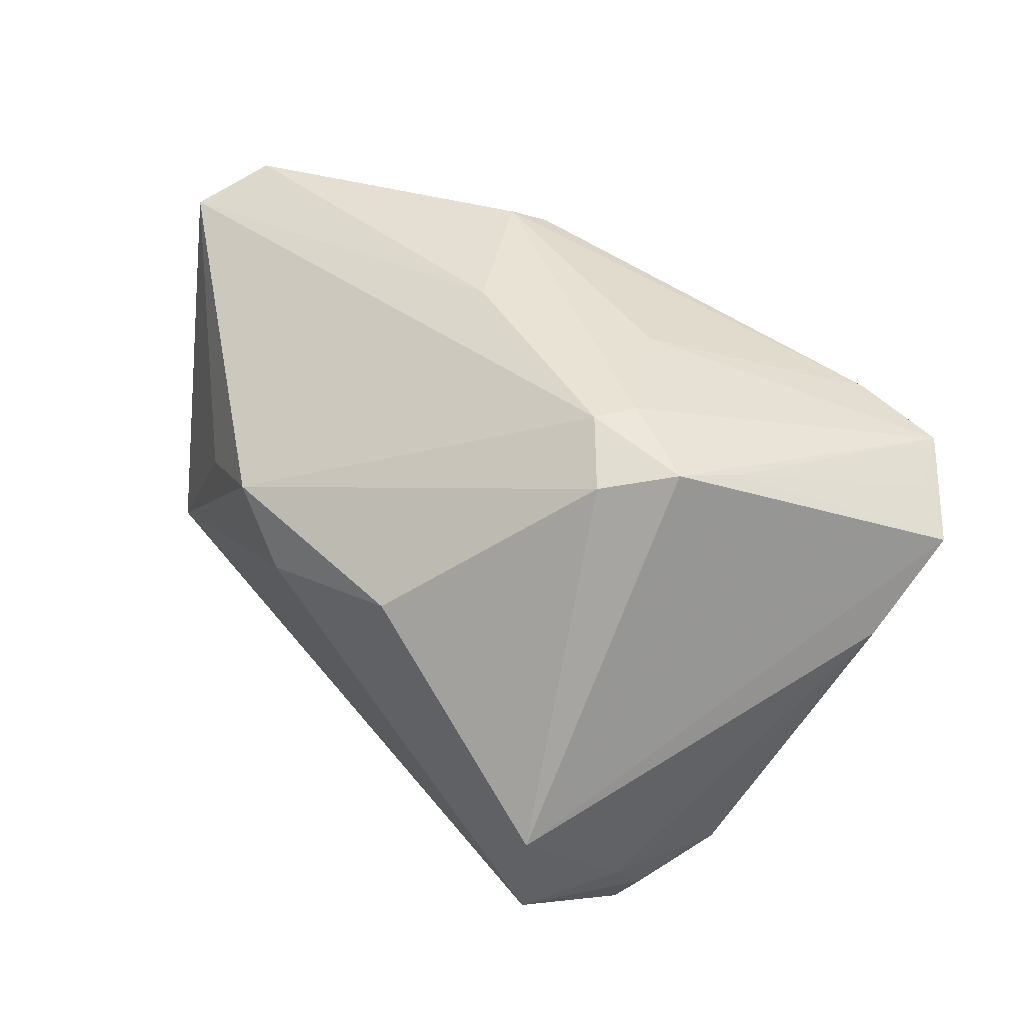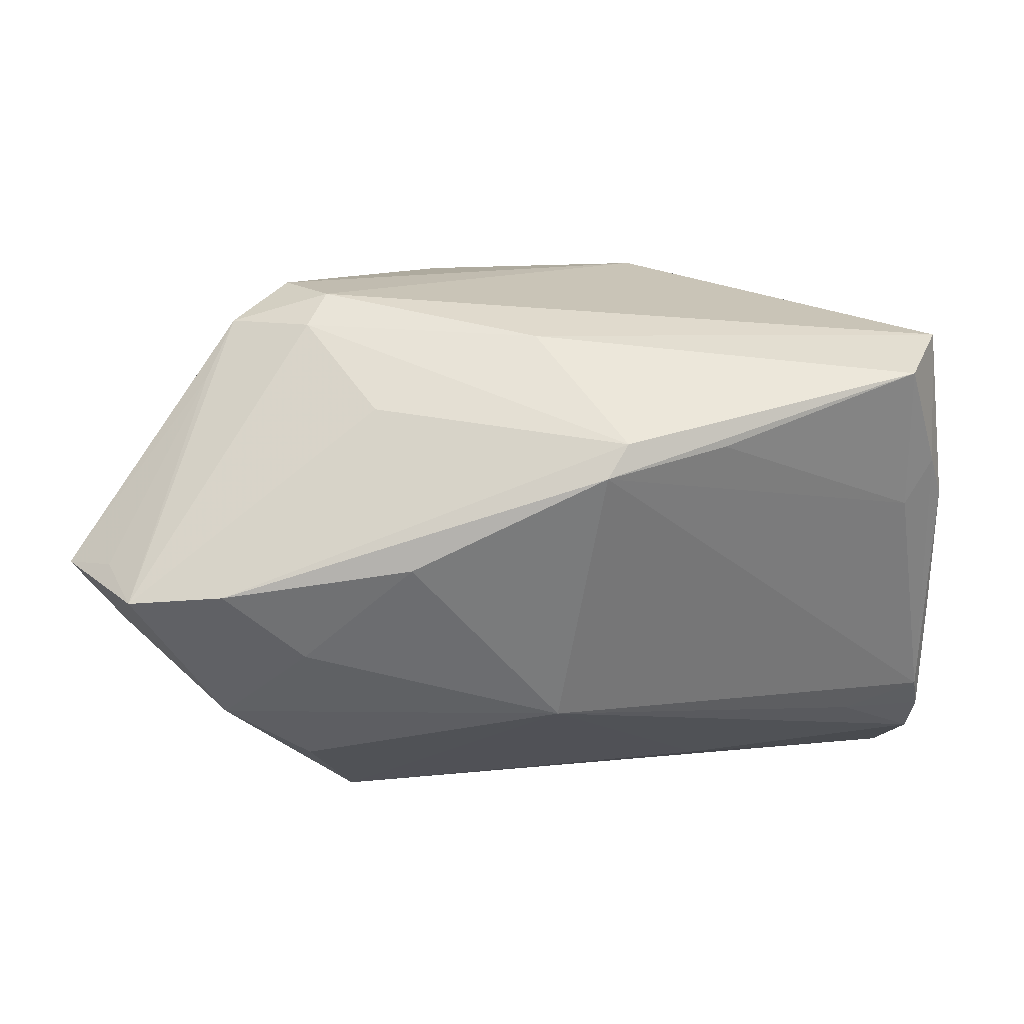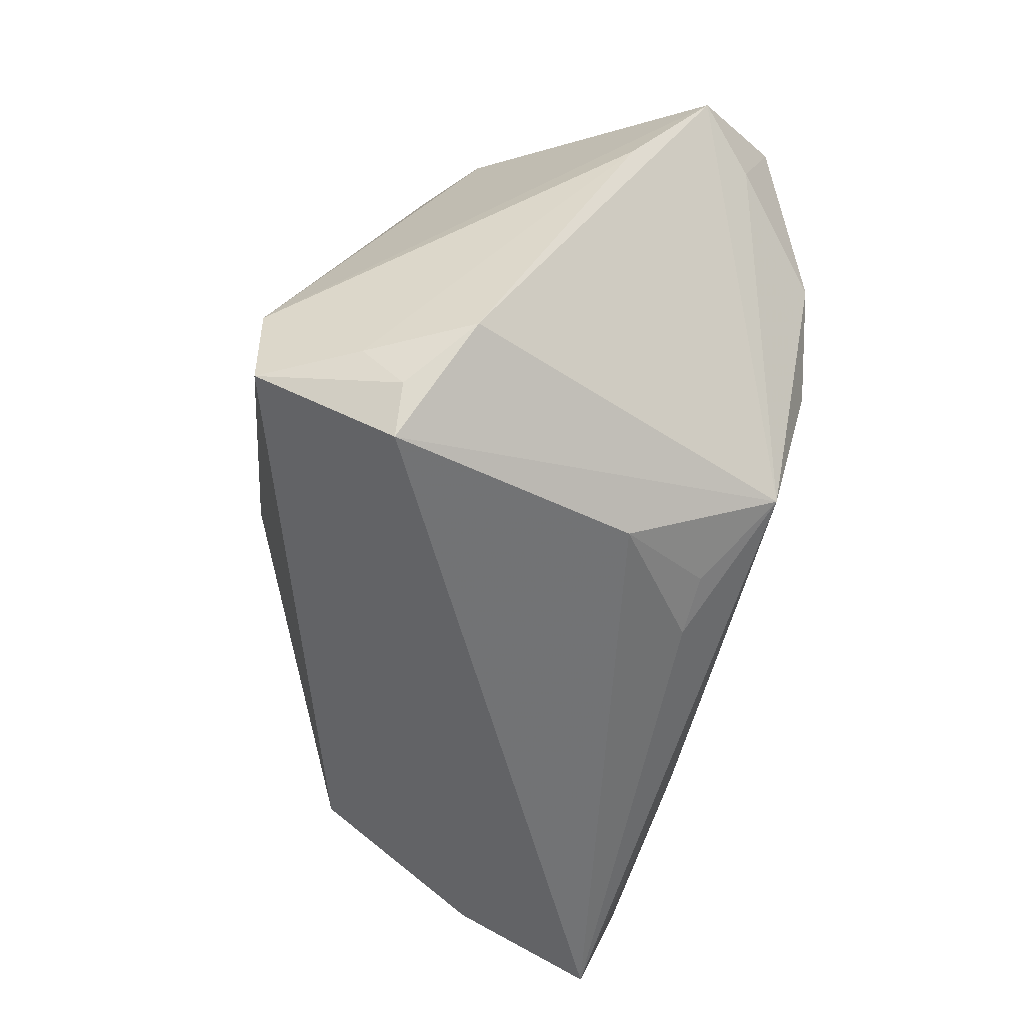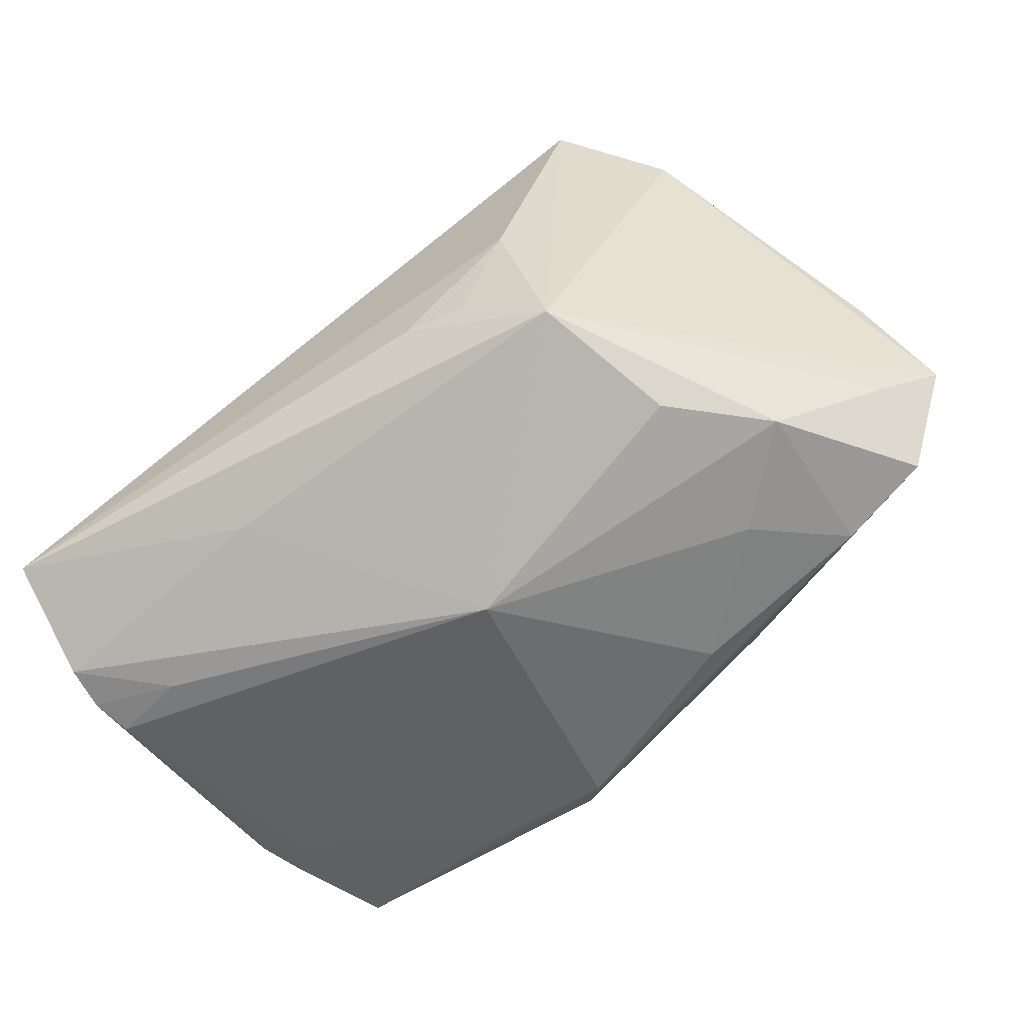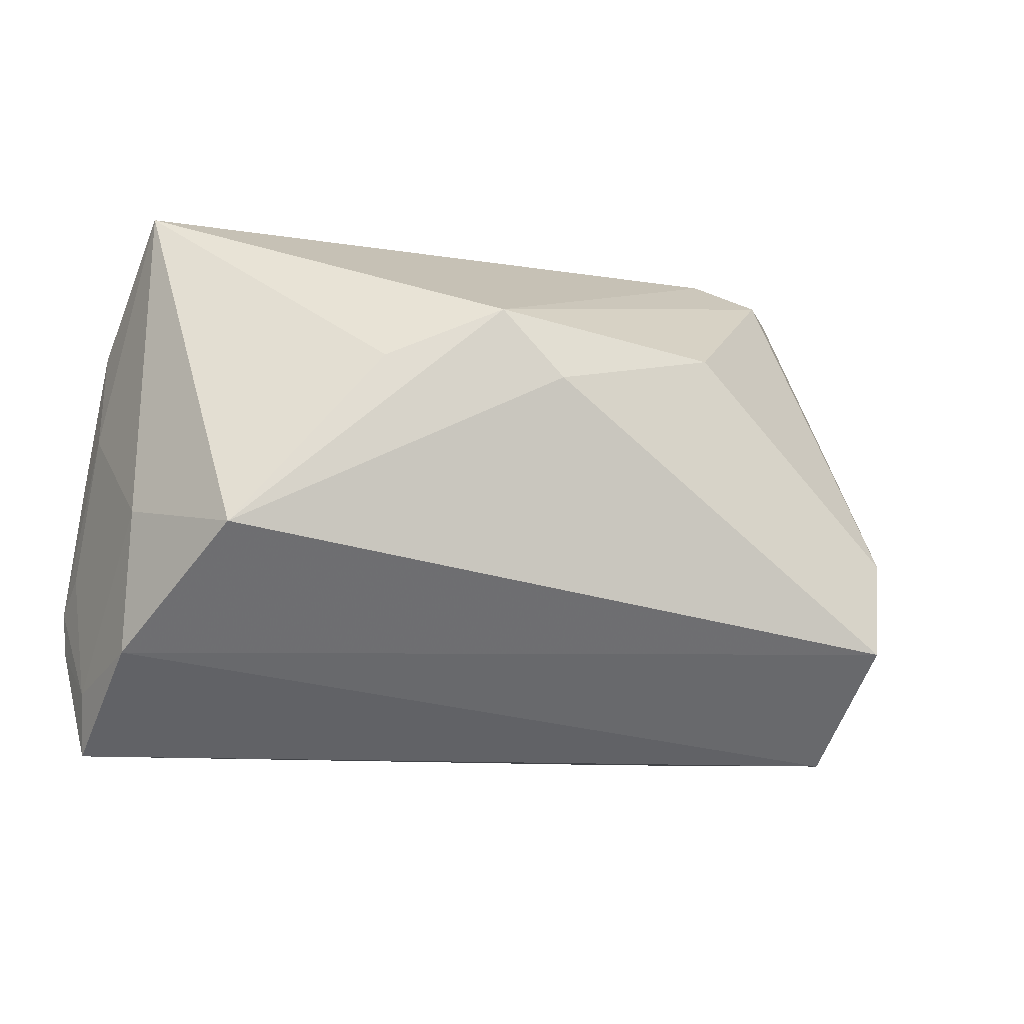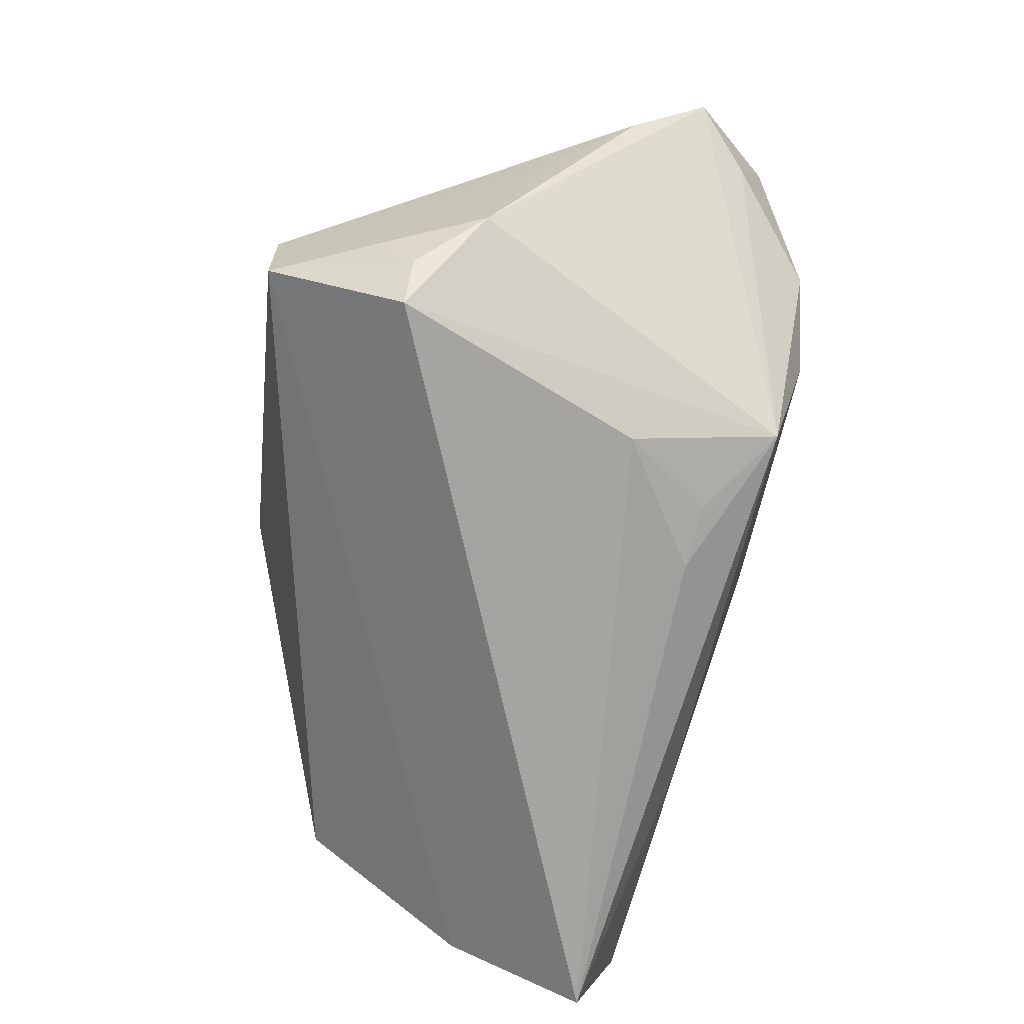
<metadata>
{"format":"obj","ext":"obj","renderer":"f3d","projection":"perspective","resolution":1024,"background":"white","views":[{"elev":38.4,"azim":43.8,"up":"+Y"},{"elev":-34.4,"azim":179.8,"up":"+Z"},{"elev":-52.7,"azim":83.2,"up":"+Y"},{"elev":-78.5,"azim":37.5,"up":"+Z"},{"elev":-18.2,"azim":-24.6,"up":"+Y"},{"elev":-70.7,"azim":82.0,"up":"+Y"}]}
</metadata>
<code>
v -0.04974 0.01977 -0.005882
v -0.05019 -0.008361 0.005224
v -0.002596 0.0328 0.002196
v -0.01287 0.03297 -0.01343
v 0.01571 0.03047 -0.006705
v -0.005427 0.002294 -0.03056
v -0.04951 -0.03297 -0.01484
v 0.03294 -0.012 0.03201
v 0.03333 -0.03297 0.01633
v 0.0244 -0.004676 -0.03201
v -0.043 -0.01265 0.01927
v 0.0205 -0.02041 -0.02809
v -0.04986 0.02783 0.006606
v -0.05179 0.003702 -0.006804
v 0.04532 0.0108 -0.02267
v 0.01029 0.01037 0.03201
v -0.01056 0.03123 -0.01697
v 0.03361 0.004714 -0.03159
v 0.03321 0.02797 0.008398
v -0.05186 -0.01471 -0.01936
v -0.02399 0.03051 -0.01192
v 0.04983 0.00488 -0.008126
v -0.05053 -0.02607 -0.0126
v 0.03227 -0.0227 0.03194
v 0.02407 0.03091 0.005351
v -0.05122 -0.01969 -0.01991
v 0.03687 -0.02272 0.02056
v -0.04219 -0.01131 -0.02204
v 0.03681 -0.02789 0.01596
v 0.005743 -0.02753 -0.01921
v -0.04673 0.01582 -0.009428
v -0.0518 -0.01175 -0.01424
v -0.05172 -0.0005121 -0.01311
v 0.04651 0.01811 -0.01981
v 0.02046 -0.02898 -0.01062
v 0.02736 0.0269 0.01525
v -0.05104 -0.0102 -0.01907
v 0.05186 0.01459 -0.01712
v -0.01508 0.01307 0.03061
v 0.04572 -0.003731 0.001016
v 0.03257 0.02175 -0.0267
v -0.02727 0.007447 0.02523
v 0.0126 -0.02594 -0.02024
v -0.05133 0.01454 -0.006942
v -0.008205 0.005389 0.03201
v -0.04931 -0.02384 0.000643
v 0.02204 0.03108 0.009937
v -0.02349 -0.0214 -0.02304
v 0.04337 0.01982 -0.02625
v 0.02377 0.01327 -0.02927
v 0.04148 -0.02218 0.008497
v 0.0361 0.02584 0.00146
v -0.04624 0.03121 -0.001907
v 0.01127 0.02389 -0.02446
f 37 17 6
f 2 11 13
f 39 47 13
f 36 39 16
f 47 39 36
f 13 47 3
f 13 3 53
f 51 12 38
f 9 12 51
f 35 9 7
f 35 12 9
f 11 2 46
f 46 24 11
f 7 9 46
f 9 24 46
f 13 11 42
f 42 39 13
f 11 39 42
f 8 36 16
f 45 39 11
f 11 24 45
f 16 39 45
f 45 8 16
f 24 8 45
f 47 36 19
f 52 49 19
f 38 52 19
f 19 8 38
f 36 8 19
f 6 17 54
f 38 12 15
f 15 49 38
f 18 15 12
f 49 15 18
f 34 52 38
f 38 49 34
f 34 49 52
f 28 37 6
f 6 26 28
f 6 12 48
f 48 26 6
f 48 12 7
f 7 26 48
f 14 2 13
f 17 37 31
f 29 24 9
f 9 51 29
f 7 12 30
f 30 35 7
f 2 14 32
f 22 51 38
f 38 8 22
f 41 54 17
f 41 5 49
f 49 18 41
f 10 12 6
f 6 18 10
f 10 18 12
f 17 53 4
f 4 53 3
f 4 41 17
f 5 41 4
f 25 19 49
f 49 5 25
f 47 19 25
f 5 4 25
f 25 3 47
f 25 4 3
f 37 28 20
f 20 28 26
f 20 32 14
f 44 14 13
f 21 53 17
f 17 31 21
f 21 31 53
f 24 29 27
f 27 29 51
f 27 8 24
f 12 35 43
f 43 30 12
f 35 30 43
f 23 46 2
f 2 32 23
f 7 46 23
f 32 20 23
f 23 26 7
f 23 20 26
f 50 18 6
f 50 41 18
f 6 54 50
f 54 41 50
f 53 31 1
f 13 53 1
f 1 44 13
f 1 31 37
f 37 44 1
f 37 20 33
f 33 44 37
f 33 20 14
f 14 44 33
f 40 22 8
f 8 27 40
f 51 22 40
f 40 27 51

</code>
